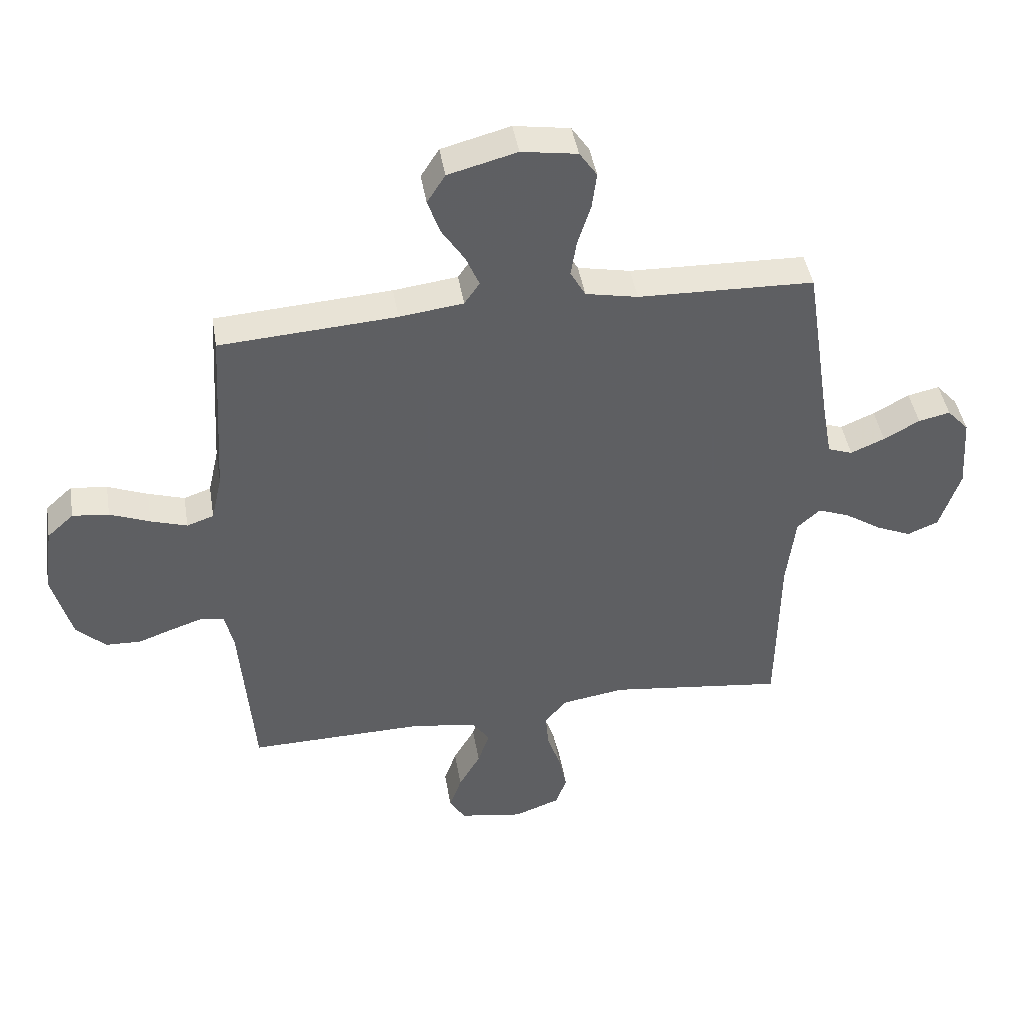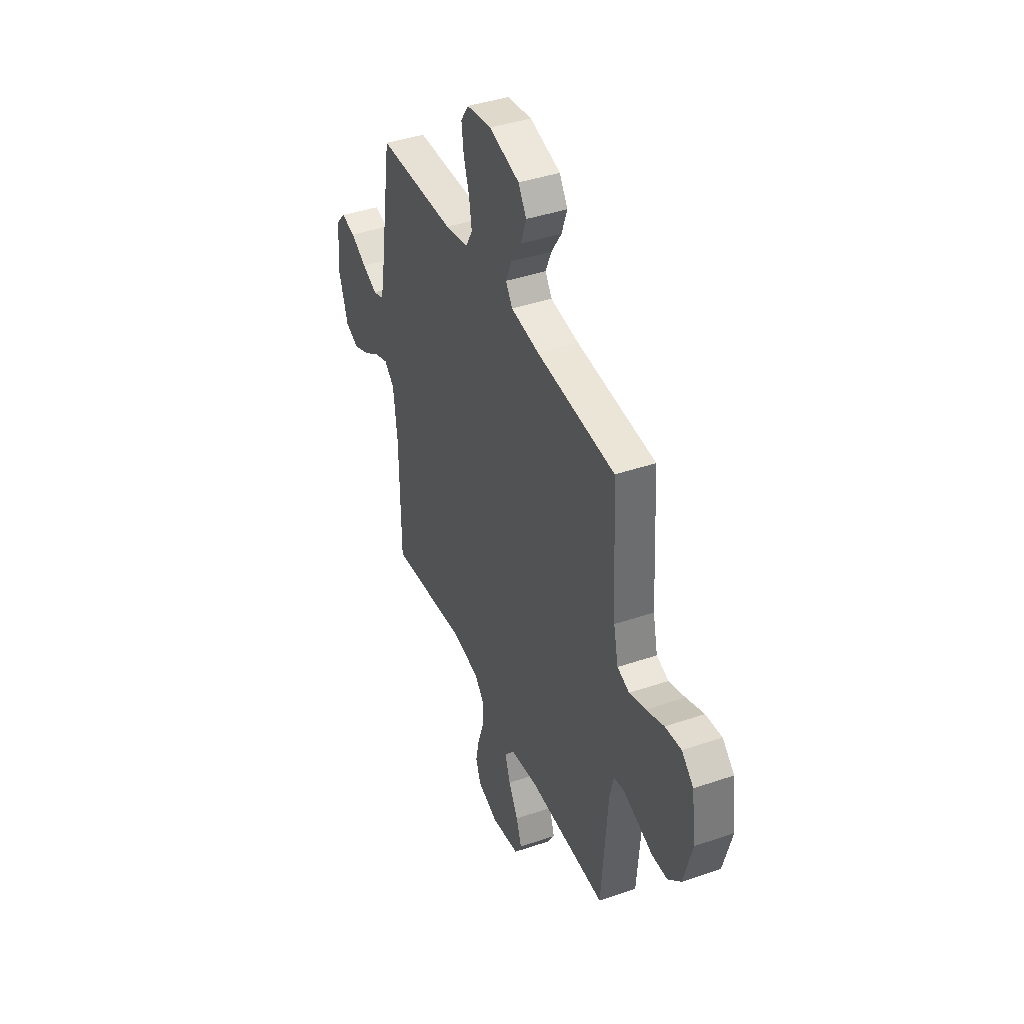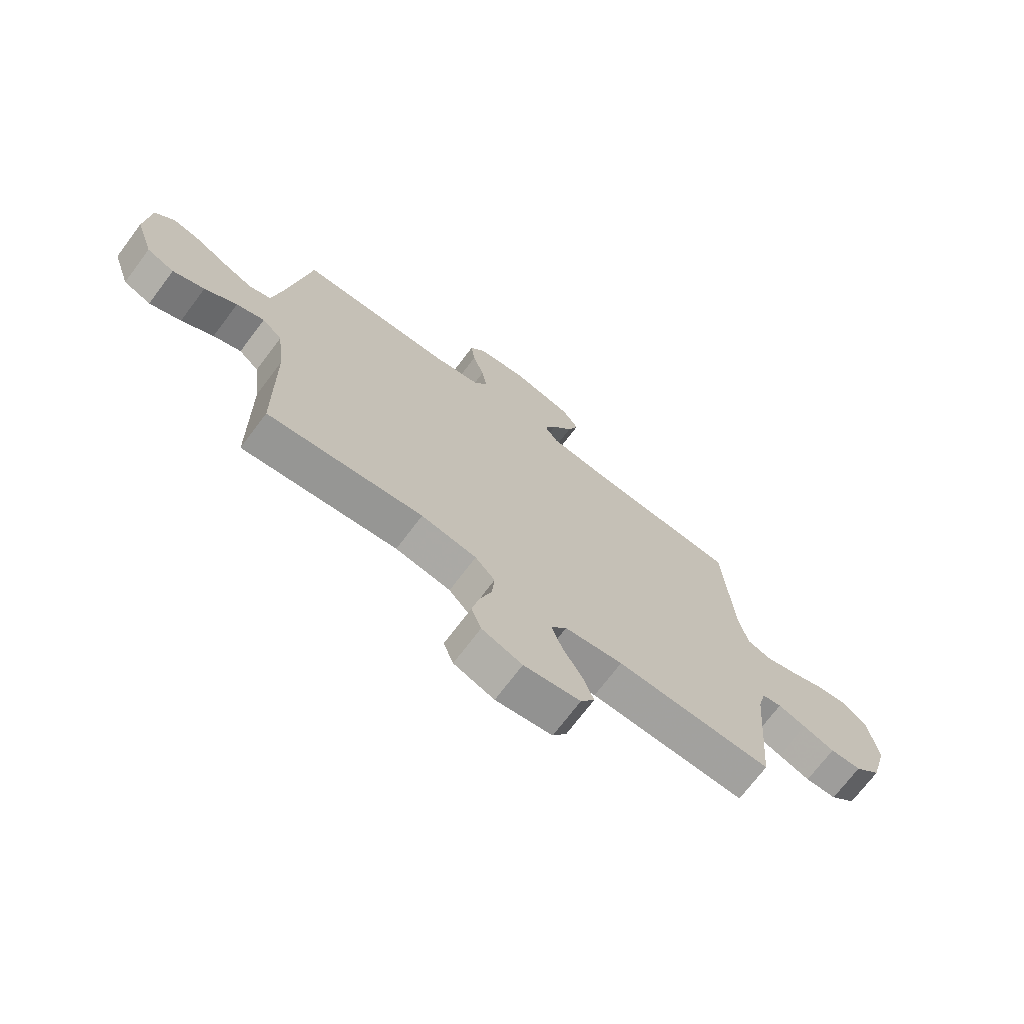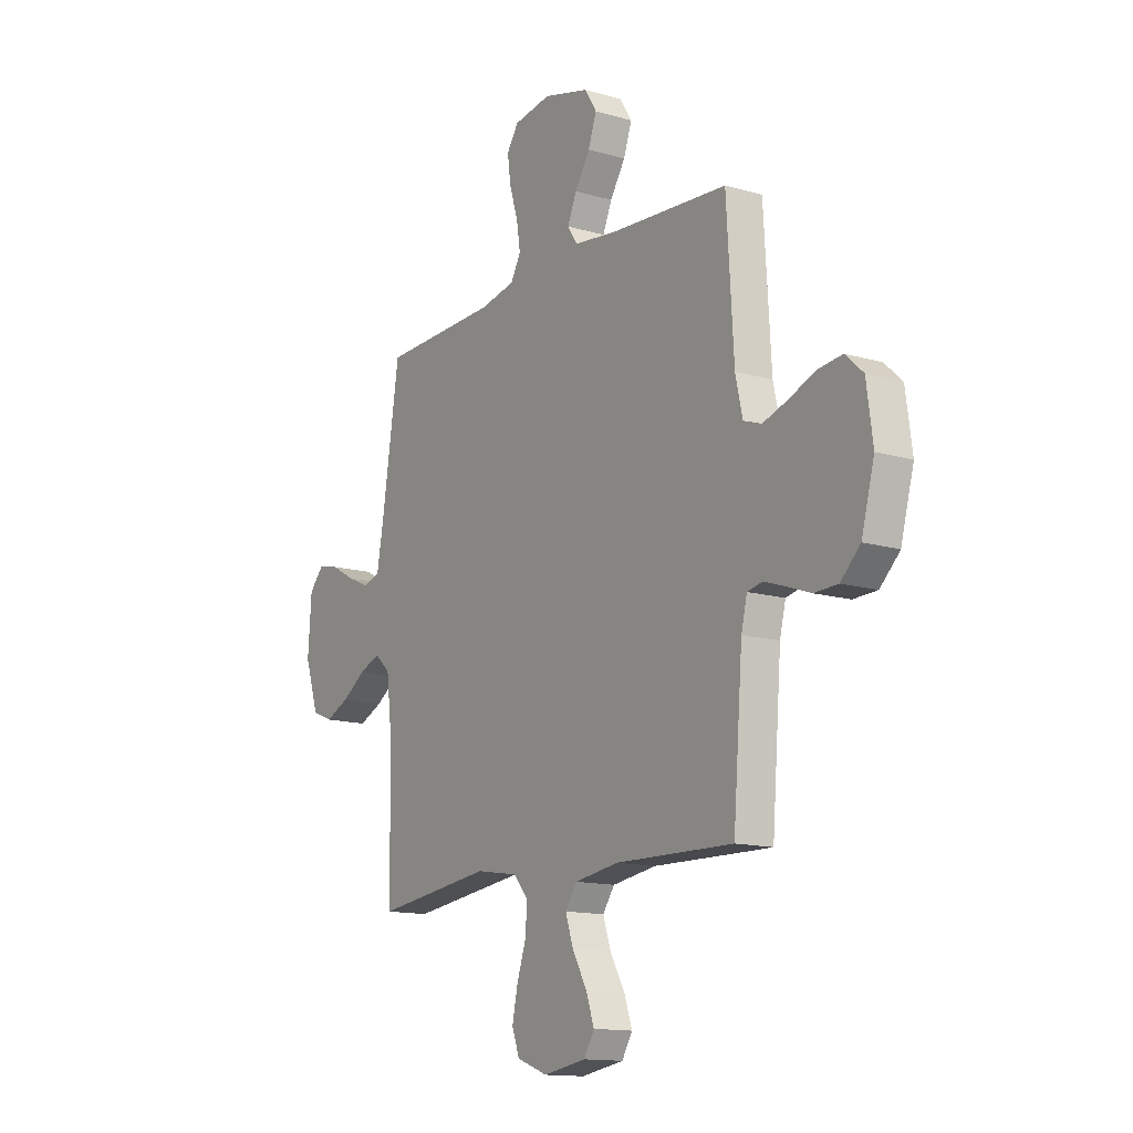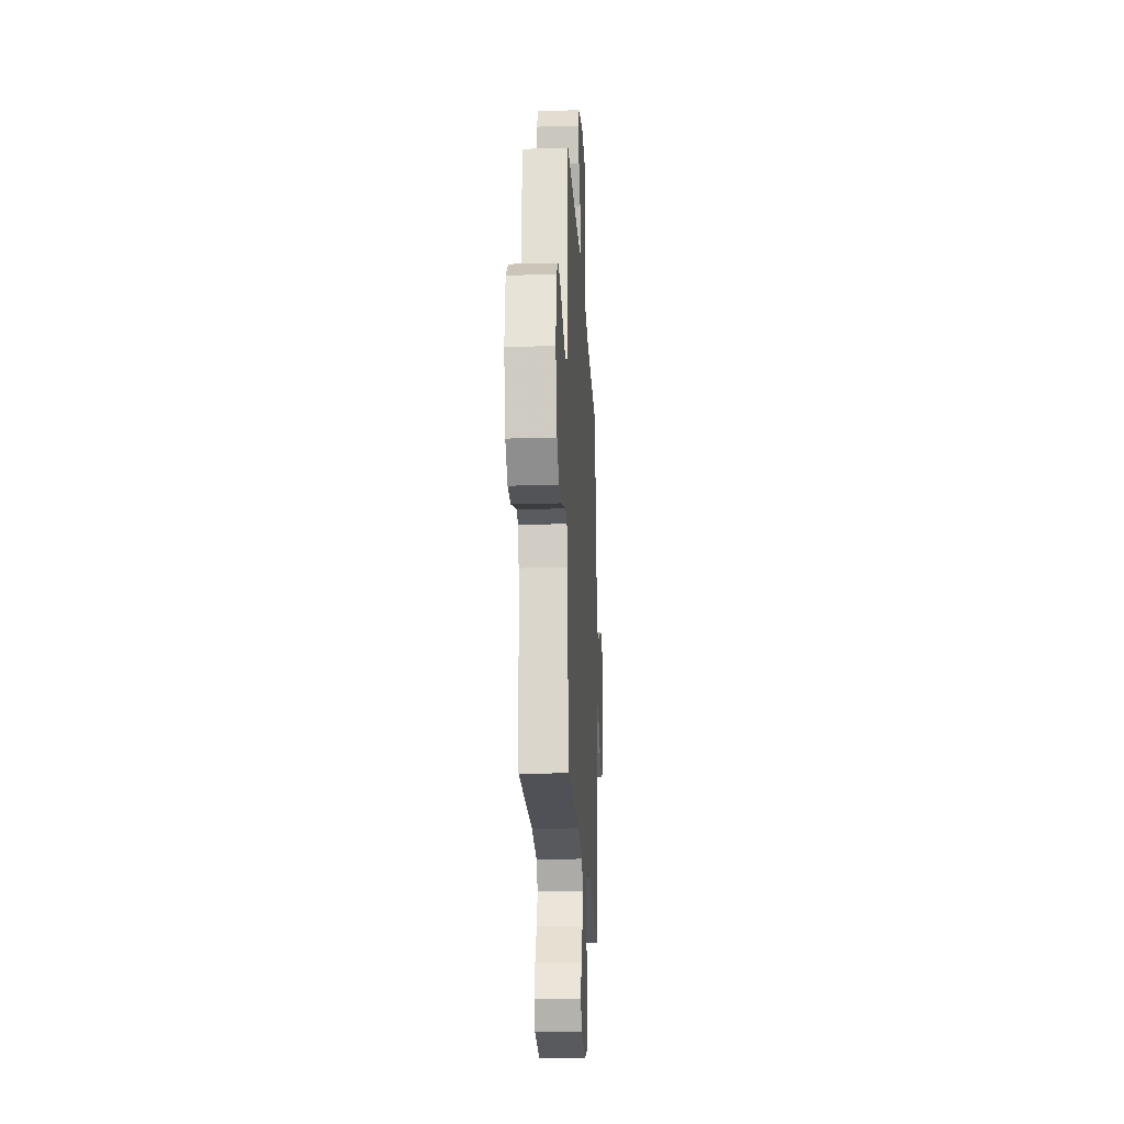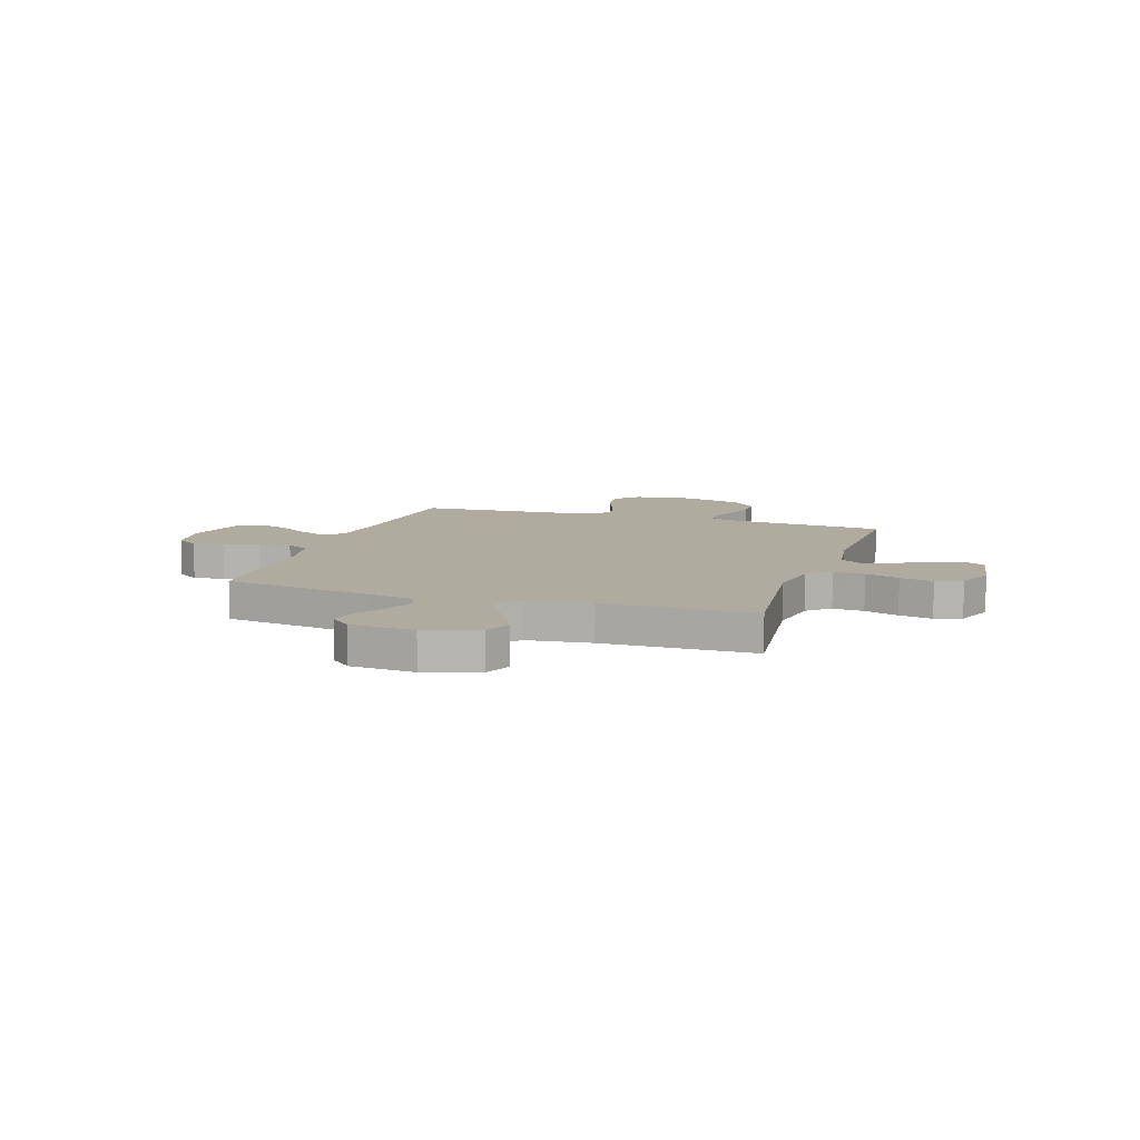
<metadata>
{"format":"obj","ext":"obj","renderer":"f3d","projection":"perspective","resolution":1024,"background":"white","views":[{"elev":44.0,"azim":-9.4,"up":"+Z"},{"elev":41.2,"azim":-112.5,"up":"+Z"},{"elev":-71.6,"azim":143.0,"up":"+Z"},{"elev":-13.7,"azim":-123.0,"up":"+Z"},{"elev":-21.5,"azim":-87.0,"up":"+Z"},{"elev":9.6,"azim":108.3,"up":"+Y"}]}
</metadata>
<code>
v -0.5 0.07 0.5
v -0.2 0.07 0.52
v -0.091 0.07 0.534
v -0.065 0.07 0.572
v -0.088 0.07 0.626
v -0.127 0.07 0.686
v -0.148 0.07 0.746
v -0.117 0.07 0.795
v 0 0.07 0.826
v 0.095 0.07 0.811
v 0.125 0.07 0.767
v 0.117 0.07 0.705
v 0.095 0.07 0.636
v 0.085 0.07 0.573
v 0.111 0.07 0.527
v 0.2 0.07 0.509
v 0.5 0.07 0.5
v 0.546 0.07 0.2
v 0.562 0.07 0.112
v 0.604 0.07 0.097
v 0.662 0.07 0.122
v 0.723 0.07 0.156
v 0.777 0.07 0.168
v 0.814 0.07 0.127
v 0.823 0.07 0
v 0.788 0.07 -0.106
v 0.735 0.07 -0.128
v 0.674 0.07 -0.101
v 0.612 0.07 -0.06
v 0.558 0.07 -0.039
v 0.519 0.07 -0.075
v 0.504 0.07 -0.2
v 0.5 0.07 -0.5
v 0.2 0.07 -0.463
v 0.093 0.07 -0.48
v 0.055 0.07 -0.524
v 0.06 0.07 -0.586
v 0.083 0.07 -0.654
v 0.097 0.07 -0.72
v 0.078 0.07 -0.772
v 0 0.07 -0.801
v -0.109 0.07 -0.783
v -0.136 0.07 -0.739
v -0.115 0.07 -0.679
v -0.078 0.07 -0.614
v -0.058 0.07 -0.554
v -0.088 0.07 -0.511
v -0.2 0.07 -0.494
v -0.5 0.07 -0.5
v -0.524 0.07 -0.2
v -0.539 0.07 -0.139
v -0.577 0.07 -0.131
v -0.631 0.07 -0.149
v -0.692 0.07 -0.171
v -0.752 0.07 -0.169
v -0.802 0.07 -0.121
v -0.835 0.07 0
v -0.819 0.07 0.117
v -0.774 0.07 0.158
v -0.712 0.07 0.151
v -0.644 0.07 0.124
v -0.582 0.07 0.104
v -0.536 0.07 0.12
v -0.518 0.07 0.2
v -0.5 0 0.5
v -0.2 0 0.52
v -0.091 0 0.534
v -0.065 0 0.572
v -0.088 0 0.626
v -0.127 0 0.686
v -0.148 0 0.746
v -0.117 0 0.795
v 0 0 0.826
v 0.095 0 0.811
v 0.125 0 0.767
v 0.117 0 0.705
v 0.095 0 0.636
v 0.085 0 0.573
v 0.111 0 0.527
v 0.2 0 0.509
v 0.5 0 0.5
v 0.546 0 0.2
v 0.562 0 0.112
v 0.604 0 0.097
v 0.662 0 0.122
v 0.723 0 0.156
v 0.777 0 0.168
v 0.814 0 0.127
v 0.823 0 0
v 0.788 0 -0.106
v 0.735 0 -0.128
v 0.674 0 -0.101
v 0.612 0 -0.06
v 0.558 0 -0.039
v 0.519 0 -0.075
v 0.504 0 -0.2
v 0.5 0 -0.5
v 0.2 0 -0.463
v 0.093 0 -0.48
v 0.055 0 -0.524
v 0.06 0 -0.586
v 0.083 0 -0.654
v 0.097 0 -0.72
v 0.078 0 -0.772
v 0 0 -0.801
v -0.109 0 -0.783
v -0.136 0 -0.739
v -0.115 0 -0.679
v -0.078 0 -0.614
v -0.058 0 -0.554
v -0.088 0 -0.511
v -0.2 0 -0.494
v -0.5 0 -0.5
v -0.524 0 -0.2
v -0.539 0 -0.139
v -0.577 0 -0.131
v -0.631 0 -0.149
v -0.692 0 -0.171
v -0.752 0 -0.169
v -0.802 0 -0.121
v -0.835 0 0
v -0.819 0 0.117
v -0.774 0 0.158
v -0.712 0 0.151
v -0.644 0 0.124
v -0.582 0 0.104
v -0.536 0 0.12
v -0.518 0 0.2
f 59 60 61
f 58 59 61
f 57 58 61
f 56 57 61
f 55 56 61
f 54 55 61
f 53 54 61
f 52 53 61 62
f 51 52 62 63
f 48 49 50
f 51 63 64
f 50 51 64
f 48 50 64
f 47 48 64
f 43 44 45
f 42 43 45
f 41 42 45
f 40 41 45
f 39 40 45
f 38 39 45
f 37 38 45
f 36 37 45 46
f 64 1 2
f 47 64 2
f 46 47 2
f 36 46 2
f 35 36 2
f 27 28 29
f 26 27 29
f 25 26 29
f 24 25 29
f 23 24 29
f 22 23 29
f 21 22 29
f 20 21 29 30
f 19 20 30 31
f 16 17 18
f 18 19 31
f 16 18 31
f 15 16 31
f 11 12 13
f 10 11 13
f 9 10 13
f 8 9 13
f 7 8 13
f 6 7 13
f 5 6 13
f 4 5 13 14
f 3 4 14 15
f 15 31 32
f 3 15 32
f 2 3 32
f 35 2 32
f 34 35 32
f 32 33 34
f 125 124 123
f 125 123 122
f 125 122 121
f 125 121 120
f 125 120 119
f 125 119 118
f 125 118 117
f 126 125 117 116
f 127 126 116 115
f 114 113 112
f 128 127 115
f 128 115 114
f 128 114 112
f 128 112 111
f 109 108 107
f 109 107 106
f 109 106 105
f 109 105 104
f 109 104 103
f 109 103 102
f 109 102 101
f 110 109 101 100
f 66 65 128
f 66 128 111
f 66 111 110
f 66 110 100
f 66 100 99
f 93 92 91
f 93 91 90
f 93 90 89
f 93 89 88
f 93 88 87
f 93 87 86
f 93 86 85
f 94 93 85 84
f 95 94 84 83
f 82 81 80
f 95 83 82
f 95 82 80
f 95 80 79
f 77 76 75
f 77 75 74
f 77 74 73
f 77 73 72
f 77 72 71
f 77 71 70
f 77 70 69
f 78 77 69 68
f 79 78 68 67
f 96 95 79
f 96 79 67
f 96 67 66
f 96 66 99
f 96 99 98
f 98 97 96
f 1 65 66 2
f 2 66 67 3
f 3 67 68 4
f 4 68 69 5
f 5 69 70 6
f 6 70 71 7
f 7 71 72 8
f 8 72 73 9
f 9 73 74 10
f 10 74 75 11
f 11 75 76 12
f 12 76 77 13
f 13 77 78 14
f 14 78 79 15
f 15 79 80 16
f 16 80 81 17
f 17 81 82 18
f 18 82 83 19
f 19 83 84 20
f 20 84 85 21
f 21 85 86 22
f 22 86 87 23
f 23 87 88 24
f 24 88 89 25
f 25 89 90 26
f 26 90 91 27
f 27 91 92 28
f 28 92 93 29
f 29 93 94 30
f 30 94 95 31
f 31 95 96 32
f 32 96 97 33
f 33 97 98 34
f 34 98 99 35
f 35 99 100 36
f 36 100 101 37
f 37 101 102 38
f 38 102 103 39
f 39 103 104 40
f 40 104 105 41
f 41 105 106 42
f 42 106 107 43
f 43 107 108 44
f 44 108 109 45
f 45 109 110 46
f 46 110 111 47
f 47 111 112 48
f 48 112 113 49
f 49 113 114 50
f 50 114 115 51
f 51 115 116 52
f 52 116 117 53
f 53 117 118 54
f 54 118 119 55
f 55 119 120 56
f 56 120 121 57
f 57 121 122 58
f 58 122 123 59
f 59 123 124 60
f 60 124 125 61
f 61 125 126 62
f 62 126 127 63
f 63 127 128 64
f 64 128 65 1

</code>
